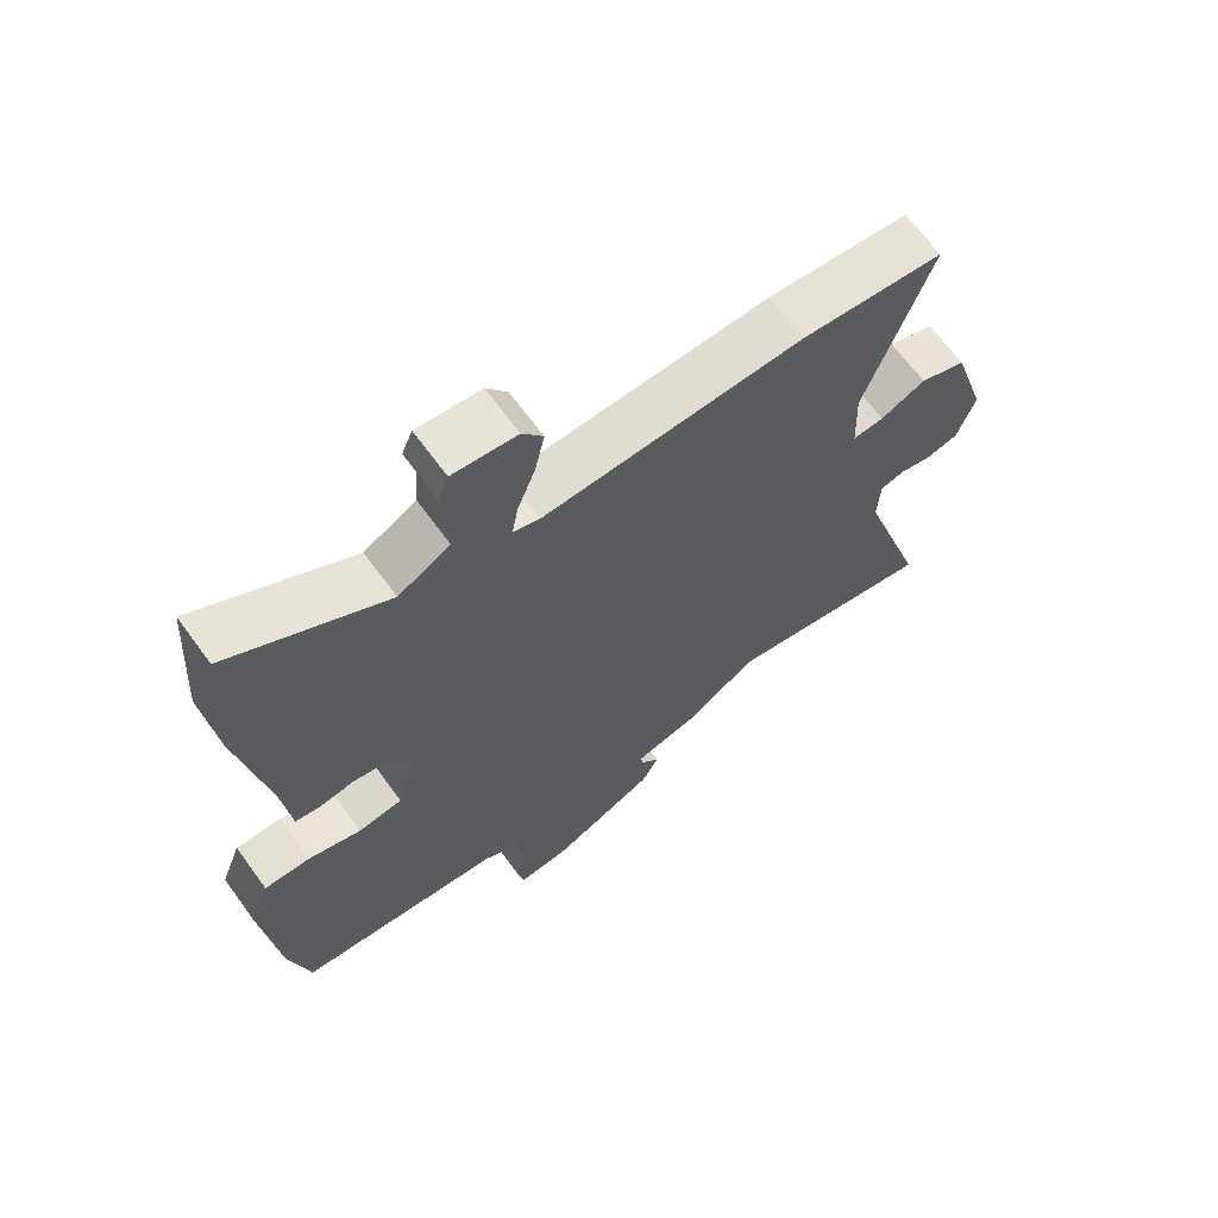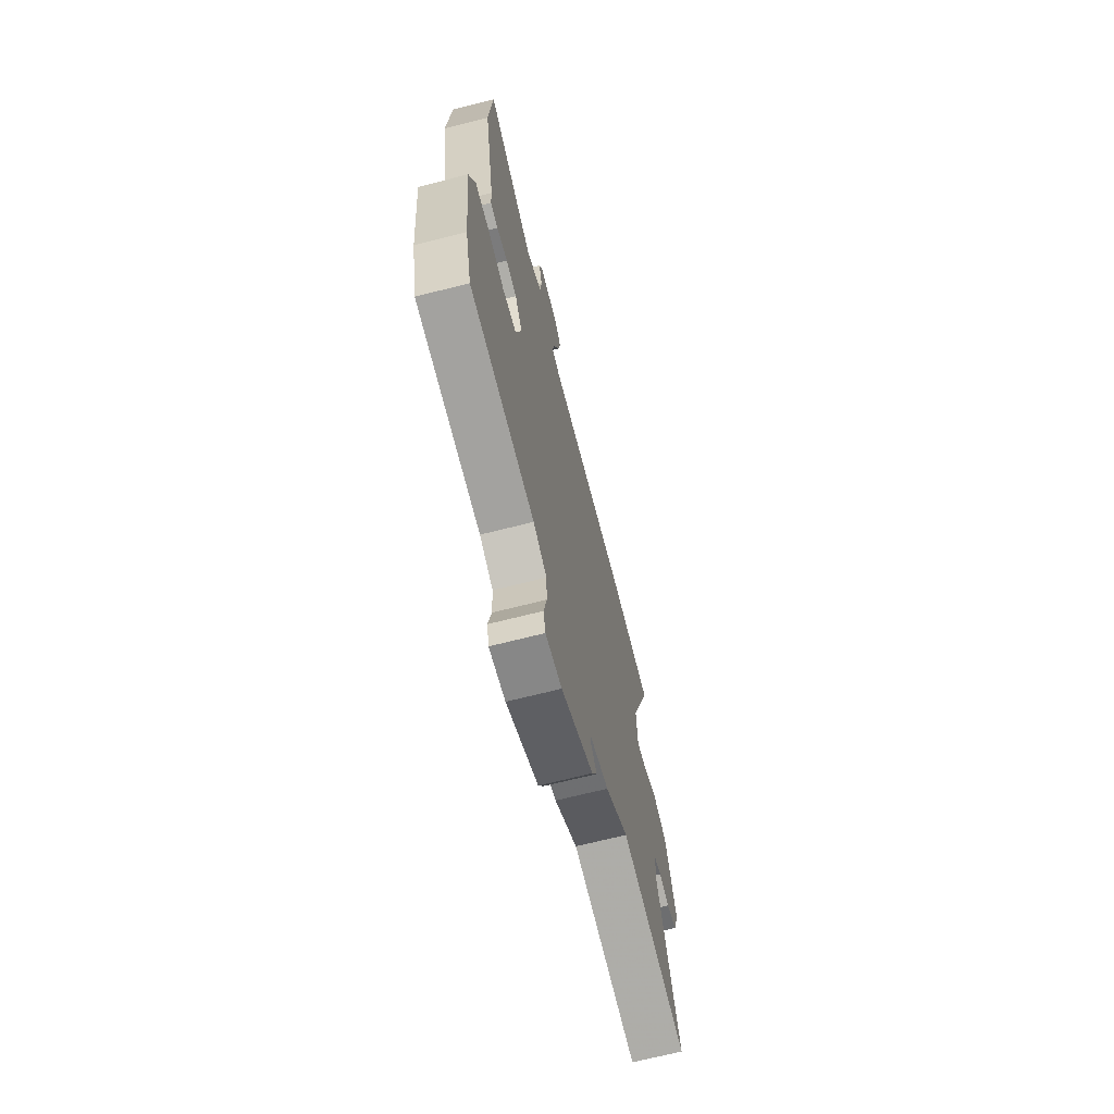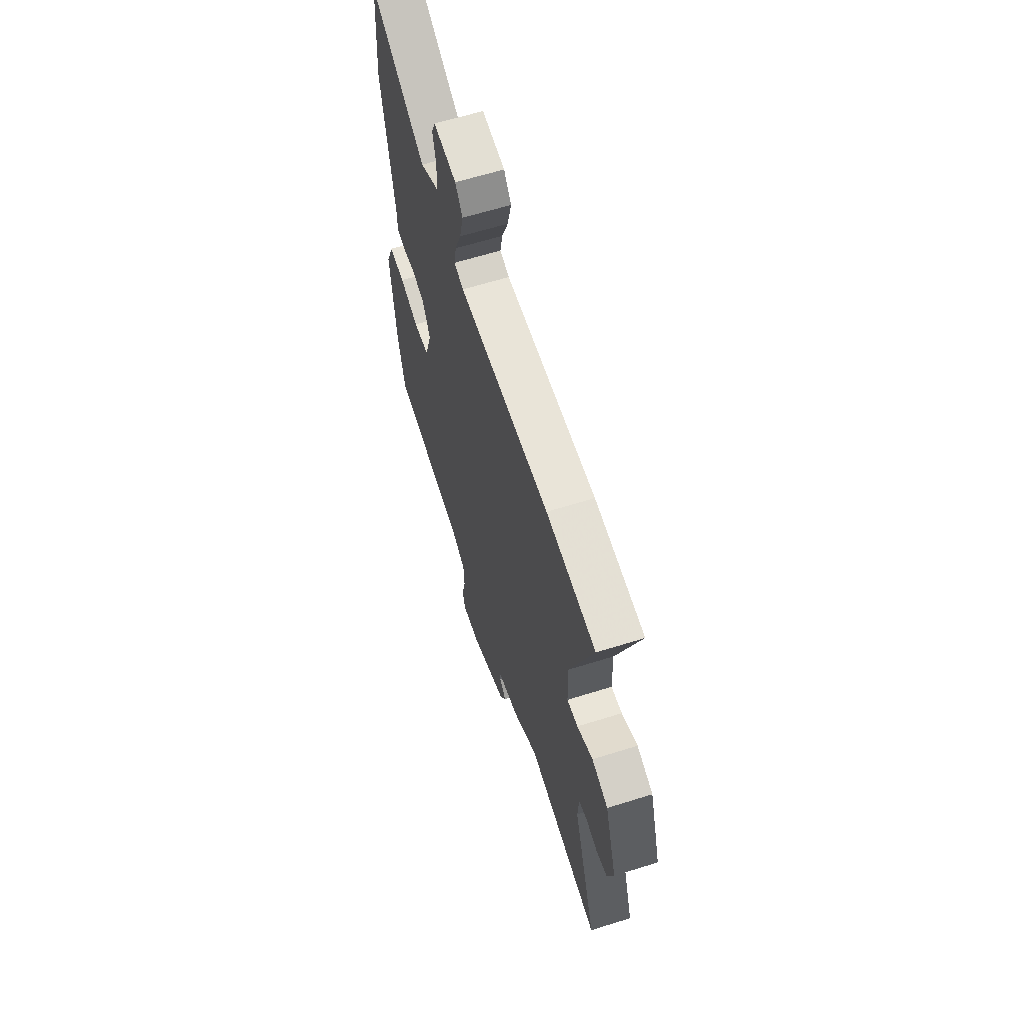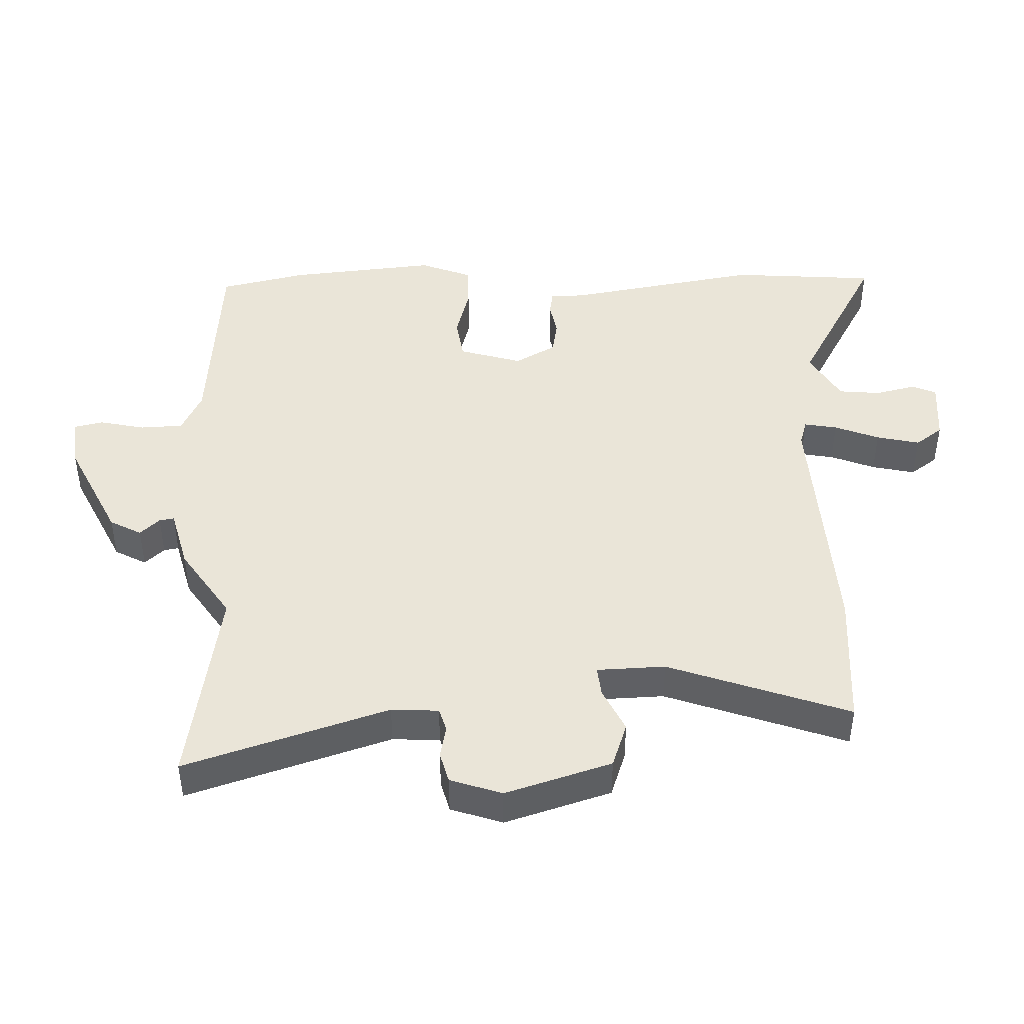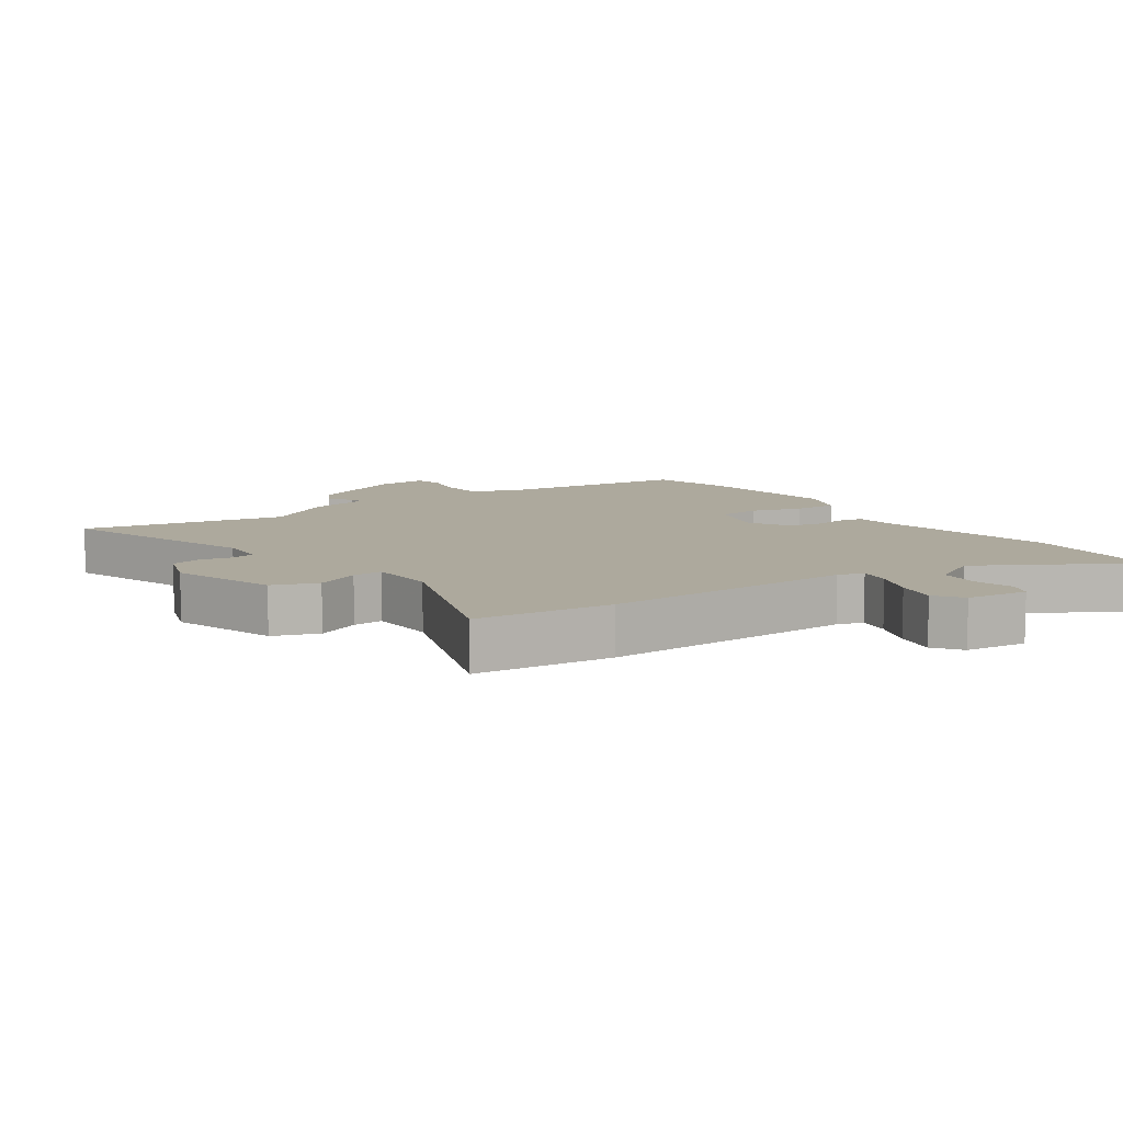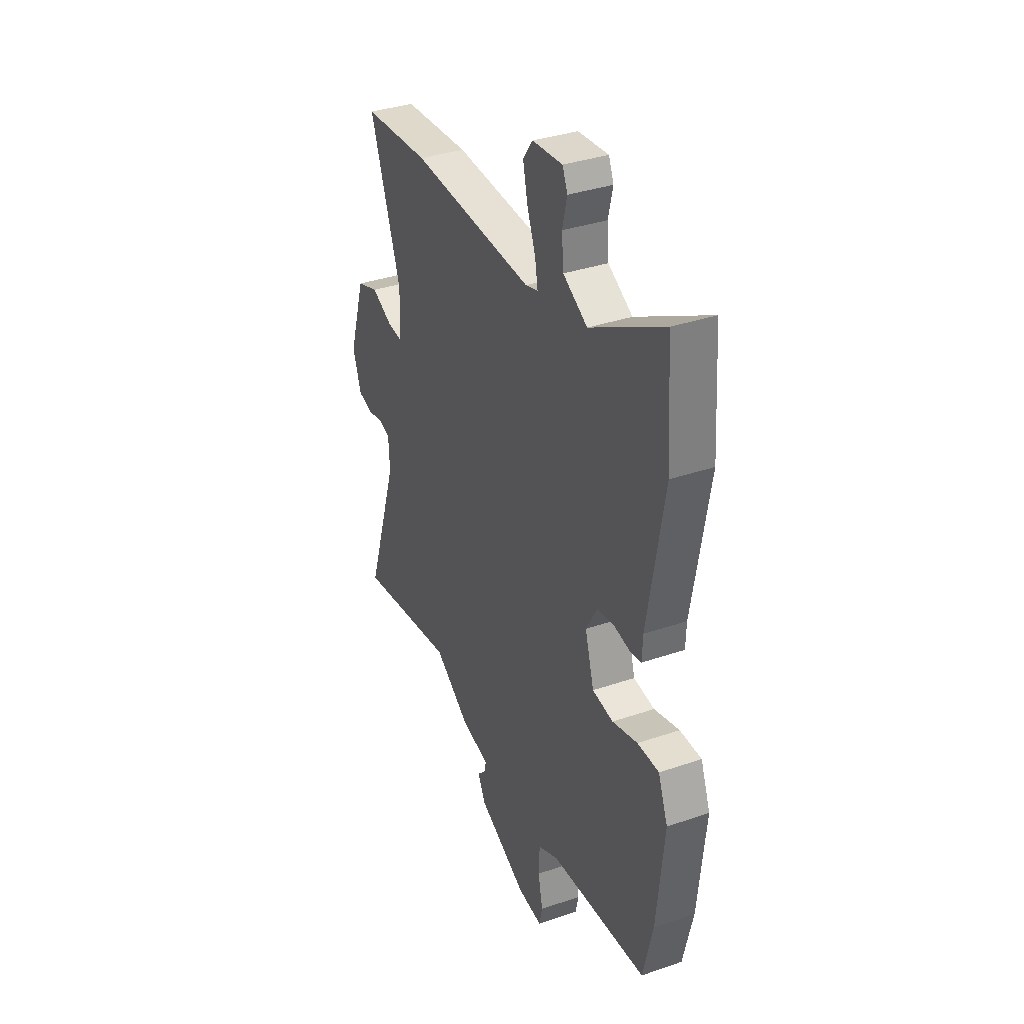
<metadata>
{"format":"obj","ext":"obj","renderer":"f3d","projection":"perspective","resolution":1024,"background":"white","views":[{"elev":66.2,"azim":143.9,"up":"+Z"},{"elev":-68.6,"azim":104.3,"up":"+Z"},{"elev":63.0,"azim":-107.6,"up":"+Z"},{"elev":44.6,"azim":-91.5,"up":"+Y"},{"elev":8.9,"azim":-34.0,"up":"+Y"},{"elev":35.6,"azim":65.6,"up":"+Z"}]}
</metadata>
<code>
v 0.526 0.07 -0.387
v 0.495 0.07 -0.522
v 0.182 0.07 -0.545
v 0.117 0.07 -0.576
v 0.114 0.07 -0.642
v 0.129 0.07 -0.713
v 0.119 0.07 -0.758
v 0.04 0.07 -0.749
v -0.116 0.07 -0.672
v -0.142 0.07 -0.623
v -0.114 0.07 -0.593
v -0.11 0.07 -0.57
v -0.204 0.07 -0.545
v -0.315 0.07 -0.47
v -0.634 0.07 -0.521
v -0.532 0.07 -0.207
v -0.536 0.07 -0.134
v -0.572 0.07 -0.123
v -0.622 0.07 -0.133
v -0.67 0.07 -0.12
v -0.697 0.07 -0.04
v -0.645 0.07 0.124
v -0.575 0.07 0.148
v -0.507 0.07 0.115
v -0.46 0.07 0.11
v -0.456 0.07 0.216
v -0.555 0.07 0.496
v -0.341 0.07 0.51
v 0.052 0.07 0.487
v 0.092 0.07 0.499
v 0.083 0.07 0.55
v 0.056 0.07 0.619
v 0.041 0.07 0.686
v 0.072 0.07 0.728
v 0.169 0.07 0.736
v 0.185 0.07 0.698
v 0.17 0.07 0.636
v 0.176 0.07 0.571
v 0.254 0.07 0.526
v 0.489 0.07 0.656
v 0.505 0.07 0.43
v 0.453 0.07 0.131
v 0.451 0.07 0.077
v 0.414 0.07 0.071
v 0.361 0.07 0.081
v 0.308 0.07 0.072
v 0.272 0.07 0.009
v 0.301 0.07 -0.089
v 0.368 0.07 -0.099
v 0.449 0.07 -0.077
v 0.518 0.07 -0.078
v 0.549 0.07 -0.158
v 0.526 0 -0.387
v 0.495 0 -0.522
v 0.182 0 -0.545
v 0.117 0 -0.576
v 0.114 0 -0.642
v 0.129 0 -0.713
v 0.119 0 -0.758
v 0.04 0 -0.749
v -0.116 0 -0.672
v -0.142 0 -0.623
v -0.114 0 -0.593
v -0.11 0 -0.57
v -0.204 0 -0.545
v -0.315 0 -0.47
v -0.634 0 -0.521
v -0.532 0 -0.207
v -0.536 0 -0.134
v -0.572 0 -0.123
v -0.622 0 -0.133
v -0.67 0 -0.12
v -0.697 0 -0.04
v -0.645 0 0.124
v -0.575 0 0.148
v -0.507 0 0.115
v -0.46 0 0.11
v -0.456 0 0.216
v -0.555 0 0.496
v -0.341 0 0.51
v 0.052 0 0.487
v 0.092 0 0.499
v 0.083 0 0.55
v 0.056 0 0.619
v 0.041 0 0.686
v 0.072 0 0.728
v 0.169 0 0.736
v 0.185 0 0.698
v 0.17 0 0.636
v 0.176 0 0.571
v 0.254 0 0.526
v 0.489 0 0.656
v 0.505 0 0.43
v 0.453 0 0.131
v 0.451 0 0.077
v 0.414 0 0.071
v 0.361 0 0.081
v 0.308 0 0.072
v 0.272 0 0.009
v 0.301 0 -0.089
v 0.368 0 -0.099
v 0.449 0 -0.077
v 0.518 0 -0.078
v 0.549 0 -0.158
f 1 2 3
f 52 1 3
f 51 52 3
f 50 51 3
f 49 50 3
f 48 49 3 4
f 47 48 4
f 42 43 44 45
f 42 45 46
f 41 42 46
f 40 41 46
f 39 40 46
f 38 39 46 47
f 35 36 37
f 34 35 37
f 33 34 37
f 32 33 37
f 31 32 37
f 30 31 37 38
f 26 27 28 29
f 25 26 29 30
f 22 23 24
f 21 22 24
f 20 21 24
f 19 20 24
f 18 19 24
f 17 18 24 25
f 16 17 25 30
f 30 38 47
f 16 30 47
f 15 16 47
f 14 15 47
f 9 10 11
f 8 9 11
f 7 8 11
f 6 7 11
f 5 6 11
f 4 5 11 12
f 13 14 47
f 12 13 47
f 4 12 47
f 55 54 53
f 55 53 104
f 55 104 103
f 55 103 102
f 55 102 101
f 56 55 101 100
f 56 100 99
f 97 96 95 94
f 98 97 94
f 98 94 93
f 98 93 92
f 98 92 91
f 99 98 91 90
f 89 88 87
f 89 87 86
f 89 86 85
f 89 85 84
f 89 84 83
f 90 89 83 82
f 81 80 79 78
f 82 81 78 77
f 76 75 74
f 76 74 73
f 76 73 72
f 76 72 71
f 76 71 70
f 77 76 70 69
f 82 77 69 68
f 99 90 82
f 99 82 68
f 99 68 67
f 99 67 66
f 63 62 61
f 63 61 60
f 63 60 59
f 63 59 58
f 63 58 57
f 64 63 57 56
f 99 66 65
f 99 65 64
f 99 64 56
f 1 53 54 2
f 2 54 55 3
f 3 55 56 4
f 4 56 57 5
f 5 57 58 6
f 6 58 59 7
f 7 59 60 8
f 8 60 61 9
f 9 61 62 10
f 10 62 63 11
f 11 63 64 12
f 12 64 65 13
f 13 65 66 14
f 14 66 67 15
f 15 67 68 16
f 16 68 69 17
f 17 69 70 18
f 18 70 71 19
f 19 71 72 20
f 20 72 73 21
f 21 73 74 22
f 22 74 75 23
f 23 75 76 24
f 24 76 77 25
f 25 77 78 26
f 26 78 79 27
f 27 79 80 28
f 28 80 81 29
f 29 81 82 30
f 30 82 83 31
f 31 83 84 32
f 32 84 85 33
f 33 85 86 34
f 34 86 87 35
f 35 87 88 36
f 36 88 89 37
f 37 89 90 38
f 38 90 91 39
f 39 91 92 40
f 40 92 93 41
f 41 93 94 42
f 42 94 95 43
f 43 95 96 44
f 44 96 97 45
f 45 97 98 46
f 46 98 99 47
f 47 99 100 48
f 48 100 101 49
f 49 101 102 50
f 50 102 103 51
f 51 103 104 52
f 52 104 53 1

</code>
